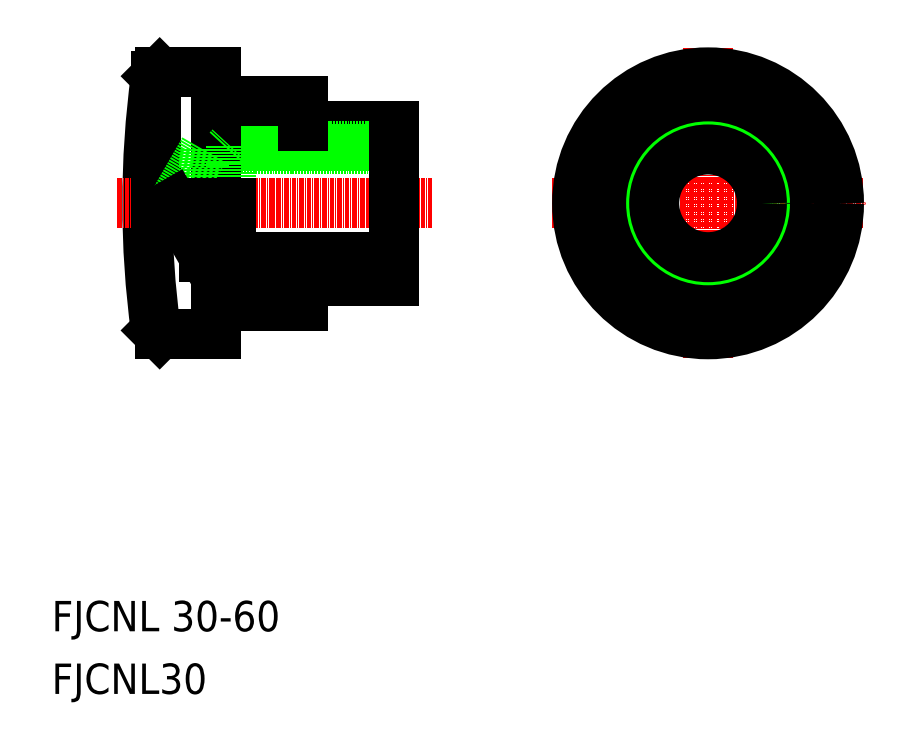
<metadata>
{"format":"dxf","ext":"dxf","renderer":"ezdxf+matplotlib","layout":"modelspace","background":"white","min_lineweight":24,"dpi":150}
</metadata>
<code>
0
SECTION
2
ENTITIES
0
TEXT
8
0
10
377.2
20
252.9
30
0
40
8
1
FJCNL 30-60
0
TEXT
8
0
10
377.2
20
236.4
30
0
40
8
1
FJCNL30
0
LINE
8
CENTER
10
509.1
20
365.7
30
0
11
591.1
21
365.7
31
0
0
LINE
8
0
10
443.3
20
345.2
30
0
11
443.3
21
338.7
31
0
0
ARC
8
0
10
652.3
20
365.7
30
0
40
250
50
172.3
51
187.7
0
LINE
8
0
10
420.3
20
338.7
30
0
11
443.3
21
338.7
31
0
0
LINE
8
0
10
405.6
20
331.2
30
0
11
420.3
21
331.2
31
0
0
LINE
8
0
10
404.6
20
332.2
30
0
11
405.6
21
331.2
31
0
0
LINE
8
0
10
420.3
20
338.7
30
0
11
420.3
21
331.2
31
0
0
LINE
8
CENTER
10
394.3
20
365.7
30
0
11
477.3
21
365.7
31
0
0
LINE
8
0
10
424.3
20
350.7
30
0
11
467.3
21
350.7
31
0
0
LINE
8
0
10
417.3
20
351.5
30
0
11
467.3
21
351.5
31
0
0
LINE
8
0
10
443.3
20
386.2
30
0
11
467.3
21
386.2
31
0
0
LINE
8
0
10
424.3
20
380.7
30
0
11
467.3
21
380.7
31
0
0
LINE
8
0
10
417.3
20
379.9
30
0
11
467.3
21
379.9
31
0
0
LINE
8
0
10
443.3
20
345.2
30
0
11
467.3
21
345.2
31
0
0
LINE
8
0
10
443.3
20
392.7
30
0
11
443.3
21
386.2
31
0
0
LINE
8
0
10
404.6
20
365.7
30
0
11
404.6
21
399.2
31
0
0
LINE
8
0
10
420.3
20
365.7
30
0
11
420.3
21
400.2
31
0
0
LINE
8
0
10
409.2
20
365.7
30
0
11
417.3
21
379.9
31
0
0
LINE
8
0
10
424.3
20
380.7
30
0
11
424.3
21
365.7
31
0
0
LINE
8
0
10
417.3
20
379.9
30
0
11
417.3
21
365.7
31
0
0
LINE
8
0
10
409.2
20
365.7
30
0
11
417.3
21
351.5
31
0
0
LINE
8
0
10
417.3
20
351.5
30
0
11
417.3
21
365.7
31
0
0
LINE
8
0
10
424.3
20
350.7
30
0
11
424.3
21
365.7
31
0
0
LINE
8
0
10
423.6
20
351.5
30
0
11
424.3
21
350.7
31
0
0
LINE
8
0
10
423.6
20
379.9
30
0
11
424.3
21
380.7
31
0
0
LINE
8
0
10
420.3
20
392.7
30
0
11
443.3
21
392.7
31
0
0
LINE
8
0
10
405.6
20
400.2
30
0
11
420.3
21
400.2
31
0
0
LINE
8
0
10
404.6
20
399.2
30
0
11
405.6
21
400.2
31
0
0
LINE
8
0
10
467.3
20
345.2
30
0
11
467.3
21
386.2
31
0
0
LINE
8
CENTER
10
550.1
20
406.7
30
0
11
550.1
21
324.7
31
0
0
CIRCLE
8
0
10
550.1
20
365.7
30
0
40
34.5
0
CIRCLE
8
0
10
550.1
20
365.7
30
0
40
27
0
LINE
8
0
10
535.9
20
342.7
30
0
11
564.2
21
342.7
31
0
0
LINE
8
0
10
535.9
20
388.7
30
0
11
564.2
21
388.7
31
0
0
CIRCLE
8
0
10
550.1
20
365.7
30
0
40
15
0
CIRCLE
8
0
10
550.1
20
365.7
30
0
40
14.19
0
ENDSEC
0
EOF

</code>
